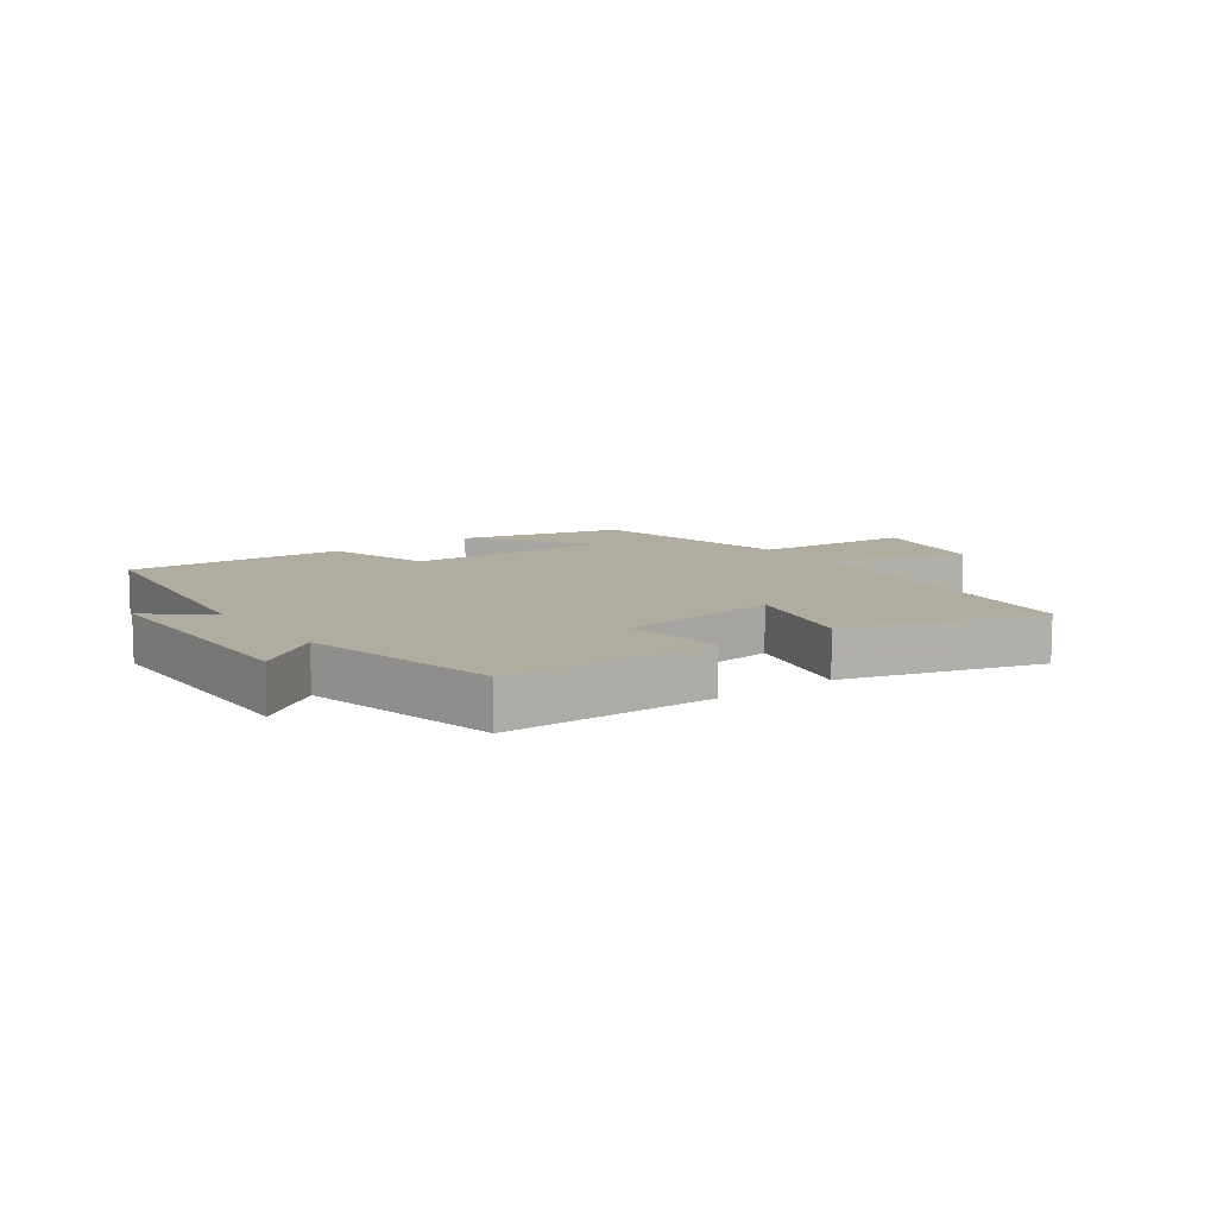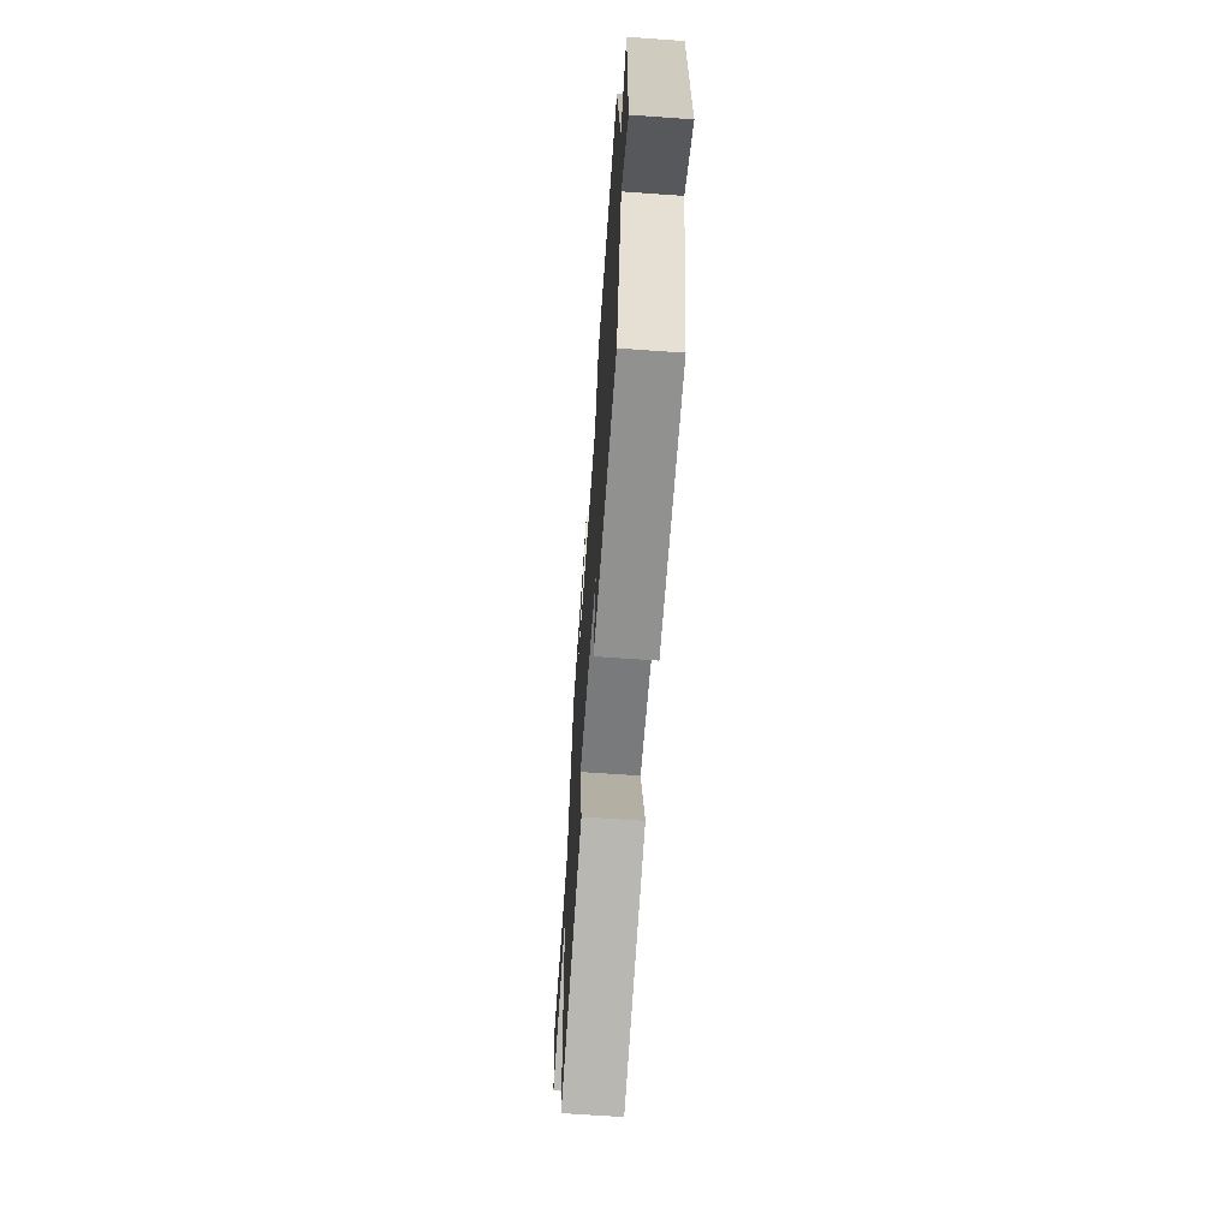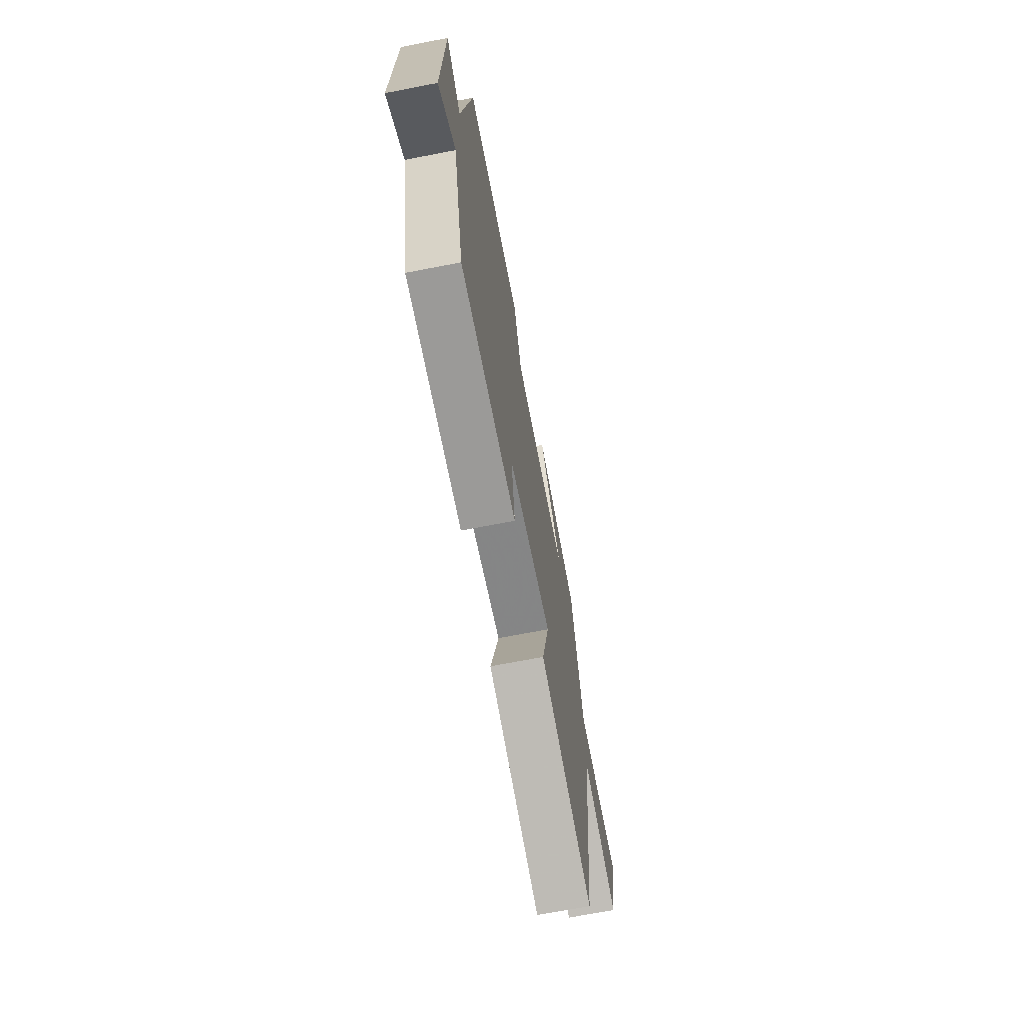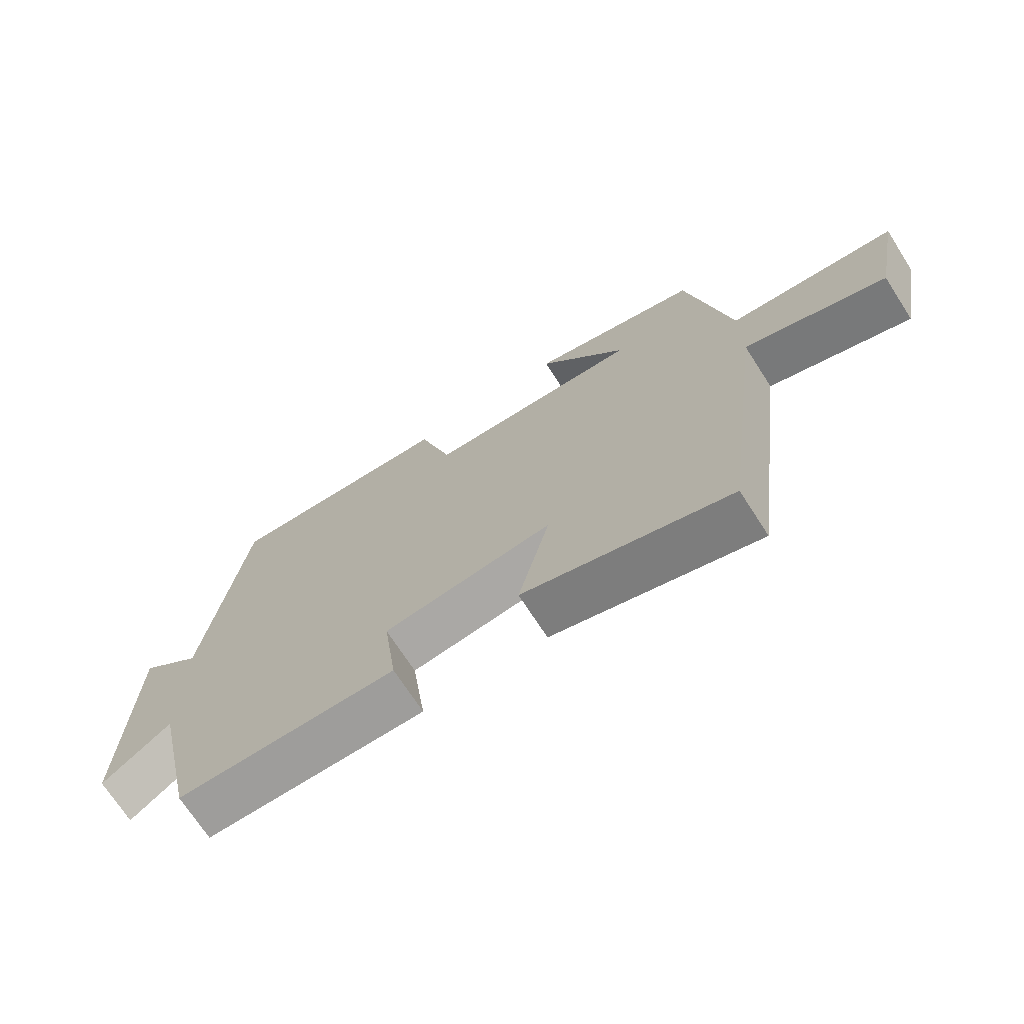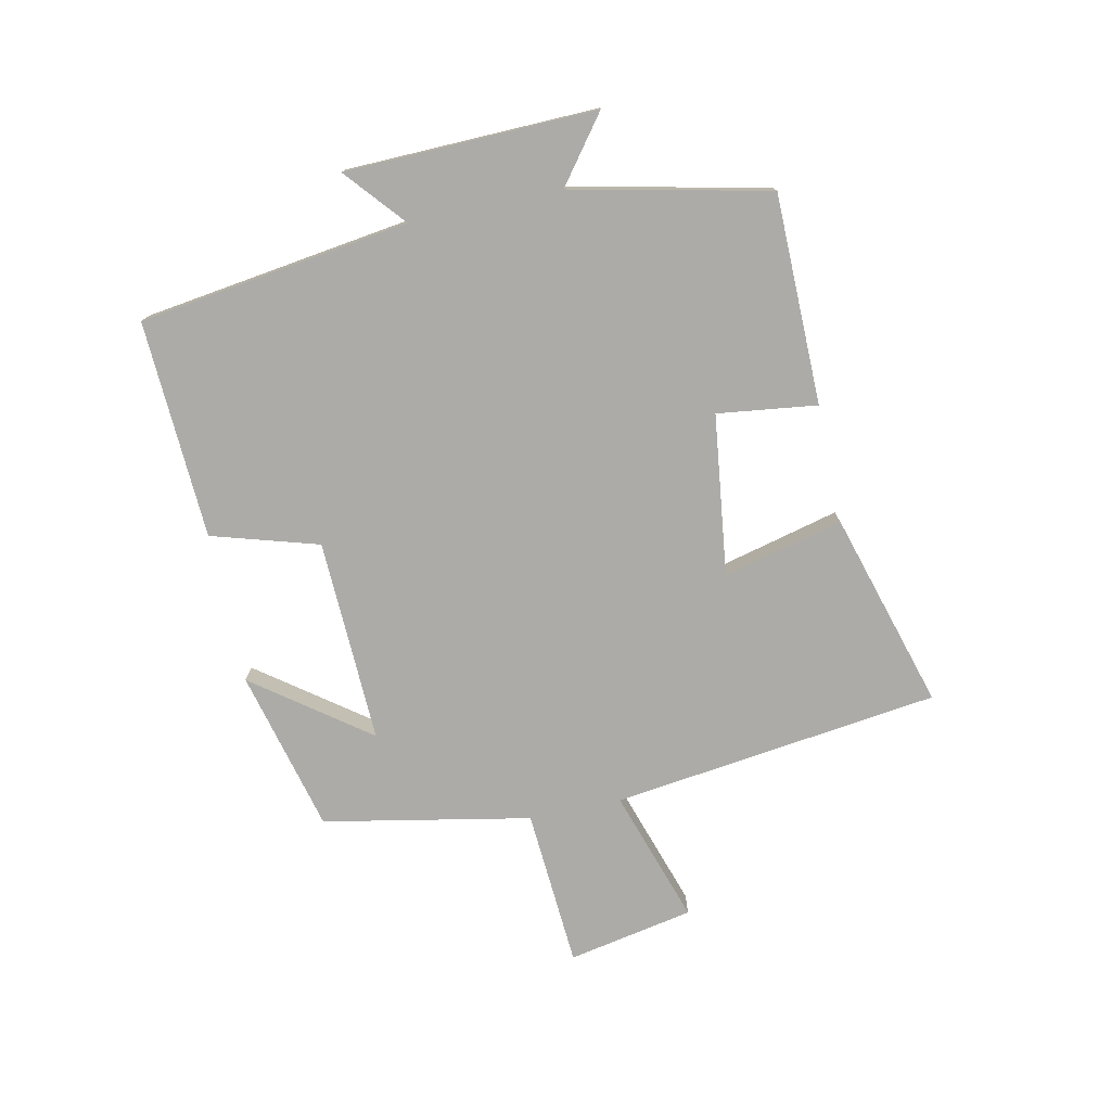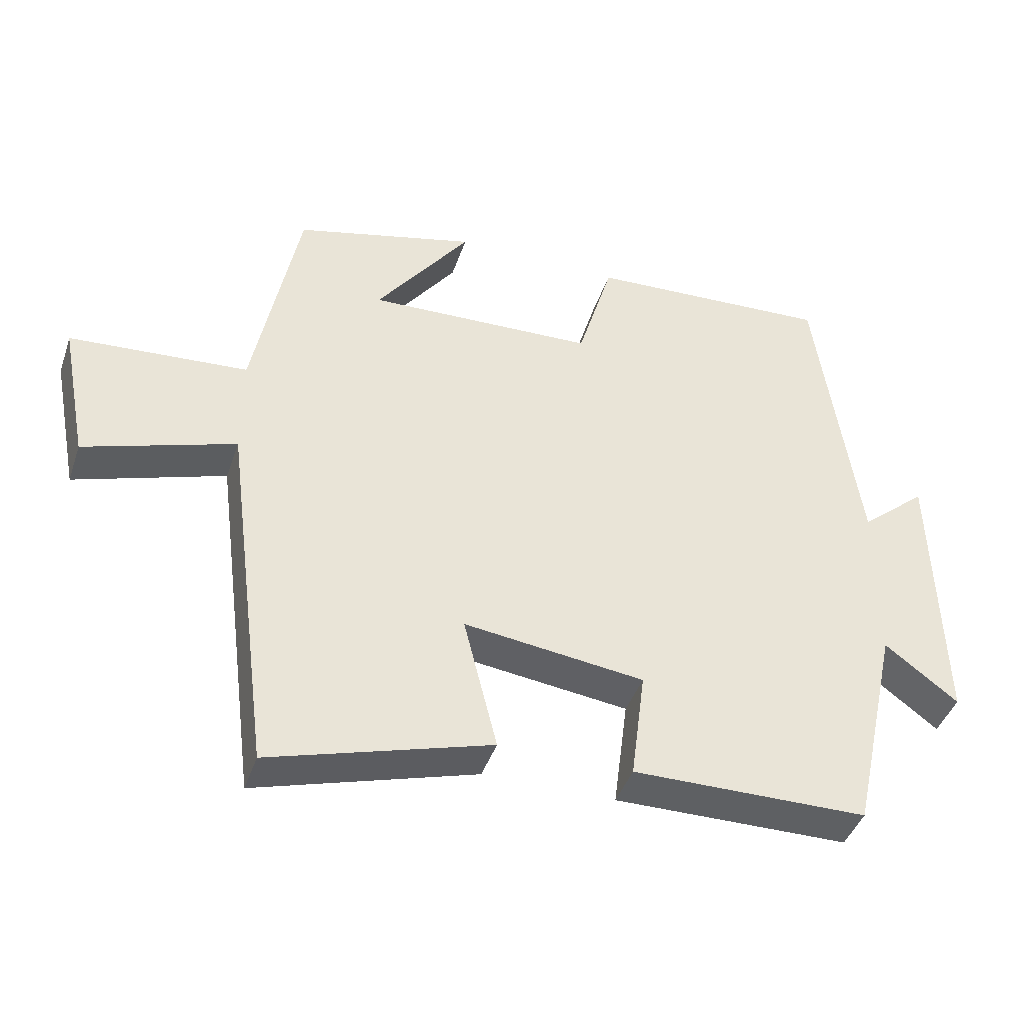
<metadata>
{"format":"obj","ext":"obj","renderer":"f3d","projection":"perspective","resolution":1024,"background":"white","views":[{"elev":10.0,"azim":143.9,"up":"+Y"},{"elev":-65.4,"azim":85.9,"up":"+Z"},{"elev":-69.0,"azim":101.0,"up":"+Z"},{"elev":-70.8,"azim":-147.2,"up":"+Z"},{"elev":-76.3,"azim":102.0,"up":"+Y"},{"elev":-42.4,"azim":-18.2,"up":"+Z"}]}
</metadata>
<code>
v -0.434 0.07 0.433
v -0.168 0.07 0.5
v -0.306 0.07 0.313
v 0.028 0.07 0.325
v 0.08 0.07 0.5
v 0.438 0.07 0.518
v 0.5 0.07 0.074
v 0.597 0.07 0.157
v 0.607 0.07 -0.255
v 0.5 0.07 -0.174
v 0.429 0.07 -0.497
v 0.085 0.07 -0.5
v 0.106 0.07 -0.337
v -0.158 0.07 -0.303
v -0.109 0.07 -0.5
v -0.431 0.07 -0.595
v -0.5 0.07 -0.058
v -0.72 0.07 -0.13
v -0.76 0.07 0.076
v -0.5 0.07 0.094
v -0.434 0 0.433
v -0.168 0 0.5
v -0.306 0 0.313
v 0.028 0 0.325
v 0.08 0 0.5
v 0.438 0 0.518
v 0.5 0 0.074
v 0.597 0 0.157
v 0.607 0 -0.255
v 0.5 0 -0.174
v 0.429 0 -0.497
v 0.085 0 -0.5
v 0.106 0 -0.337
v -0.158 0 -0.303
v -0.109 0 -0.5
v -0.431 0 -0.595
v -0.5 0 -0.058
v -0.72 0 -0.13
v -0.76 0 0.076
v -0.5 0 0.094
f 17 18 19 20
f 14 15 16 17
f 13 14 17 20
f 10 11 12 13
f 10 13 20
f 7 8 9 10
f 4 5 6 7
f 3 4 7 10
f 20 1 2 3
f 3 10 20
f 40 39 38 37
f 37 36 35 34
f 40 37 34 33
f 33 32 31 30
f 40 33 30
f 30 29 28 27
f 27 26 25 24
f 30 27 24 23
f 23 22 21 40
f 40 30 23
f 1 21 22 2
f 2 22 23 3
f 3 23 24 4
f 4 24 25 5
f 5 25 26 6
f 6 26 27 7
f 7 27 28 8
f 8 28 29 9
f 9 29 30 10
f 10 30 31 11
f 11 31 32 12
f 12 32 33 13
f 13 33 34 14
f 14 34 35 15
f 15 35 36 16
f 16 36 37 17
f 17 37 38 18
f 18 38 39 19
f 19 39 40 20
f 20 40 21 1

</code>
